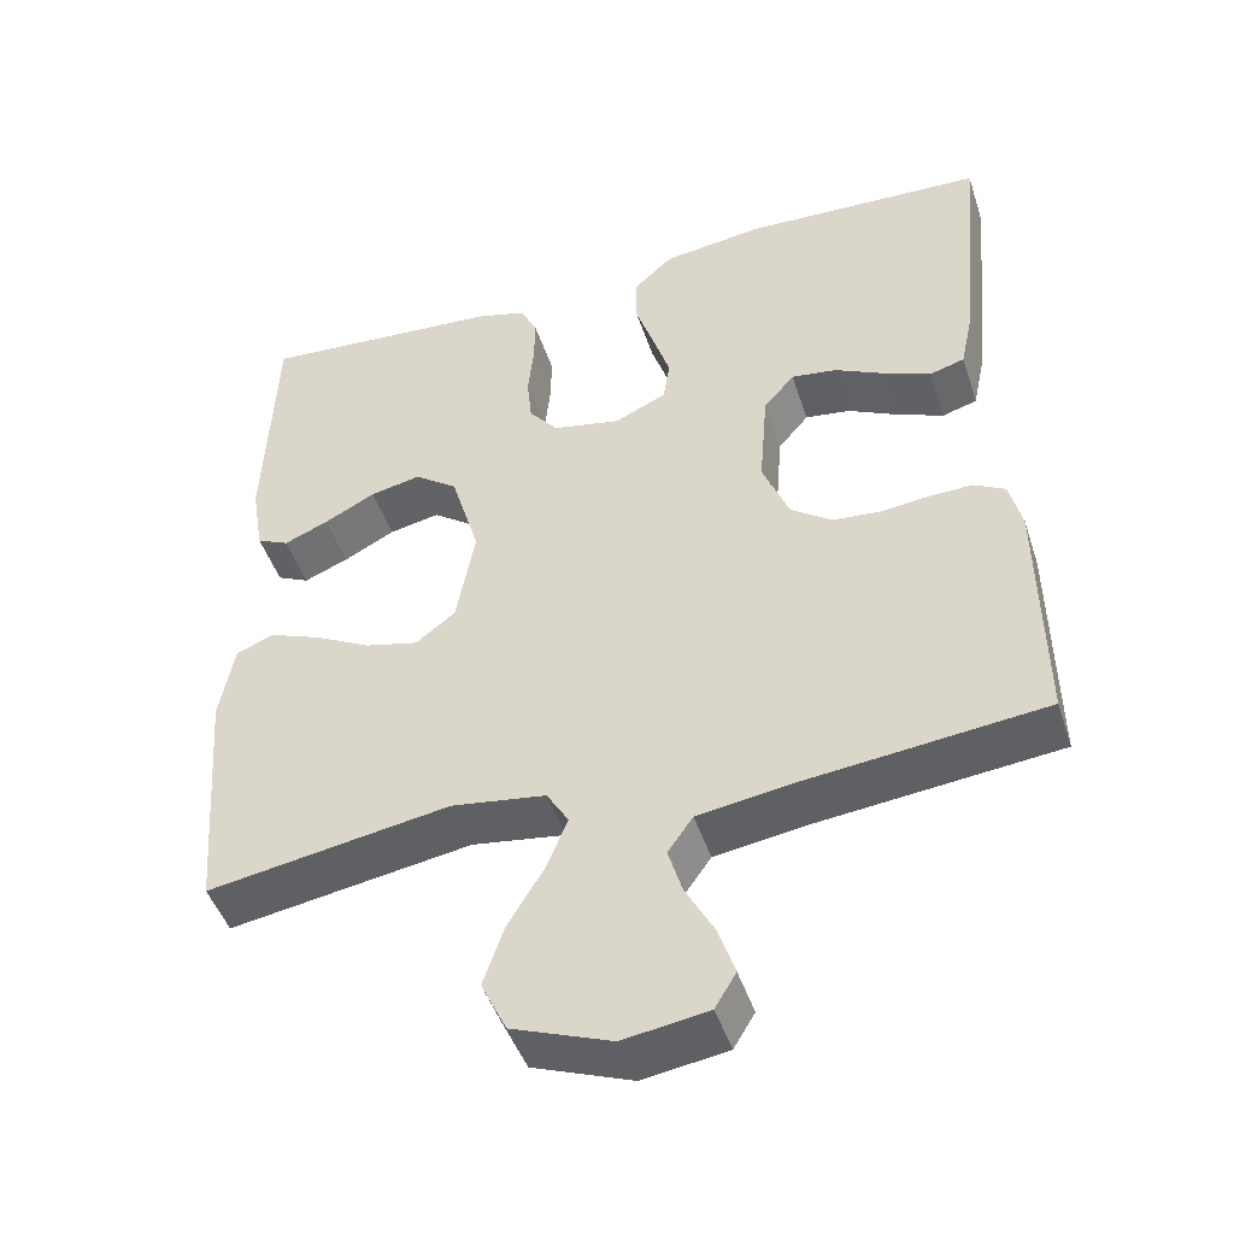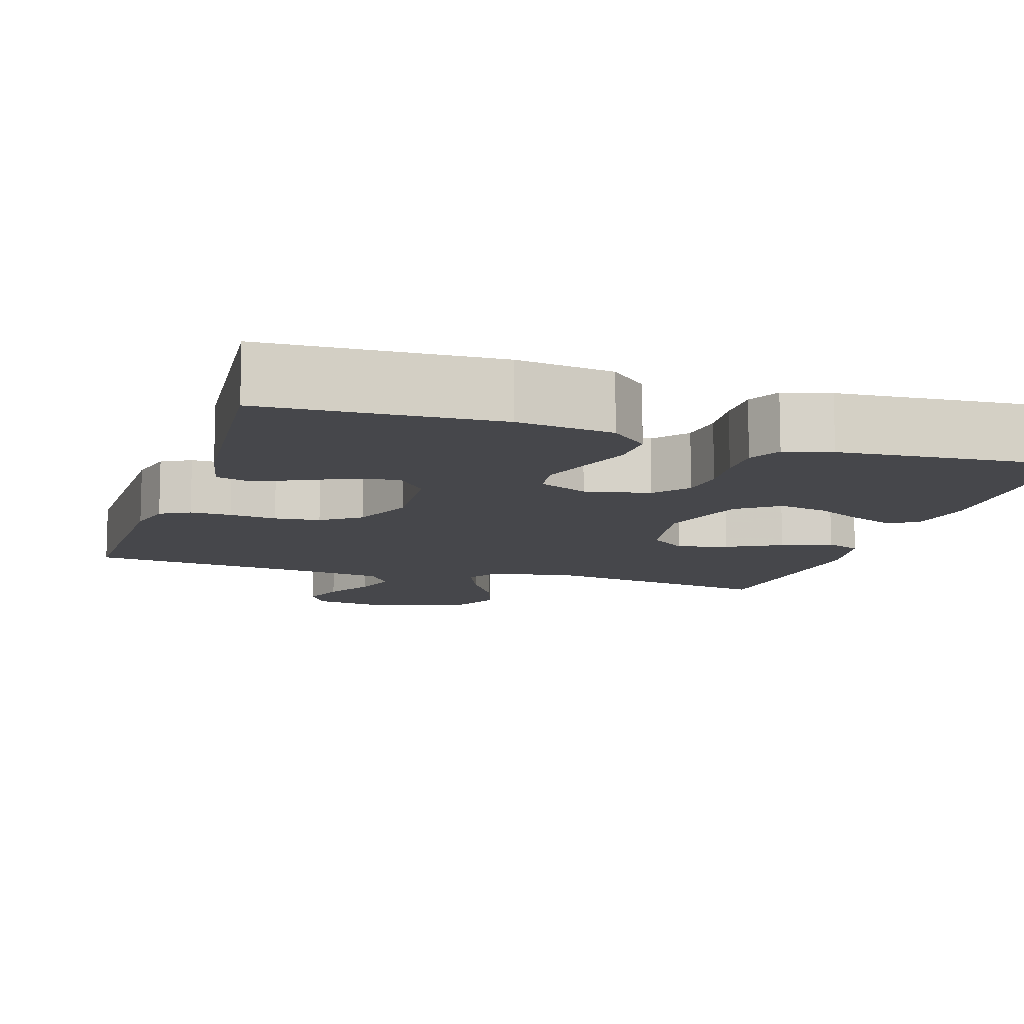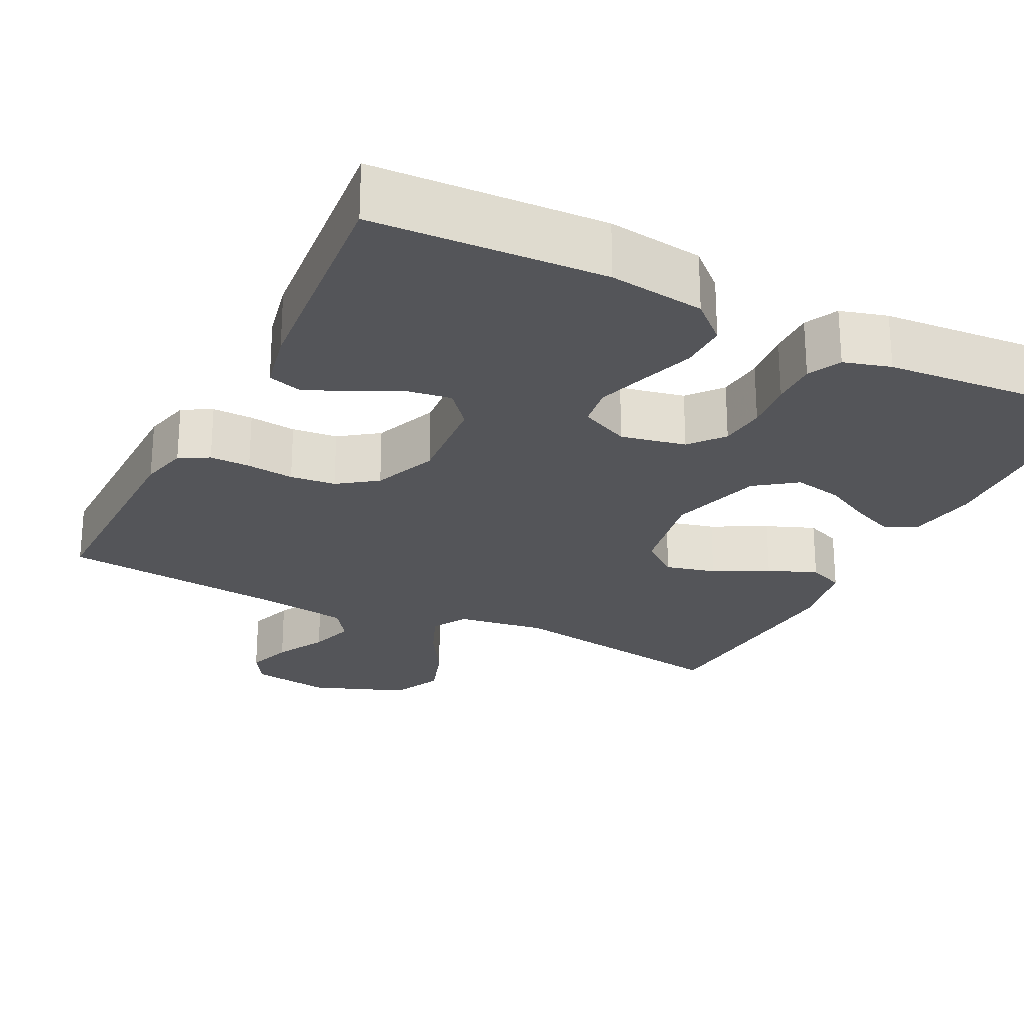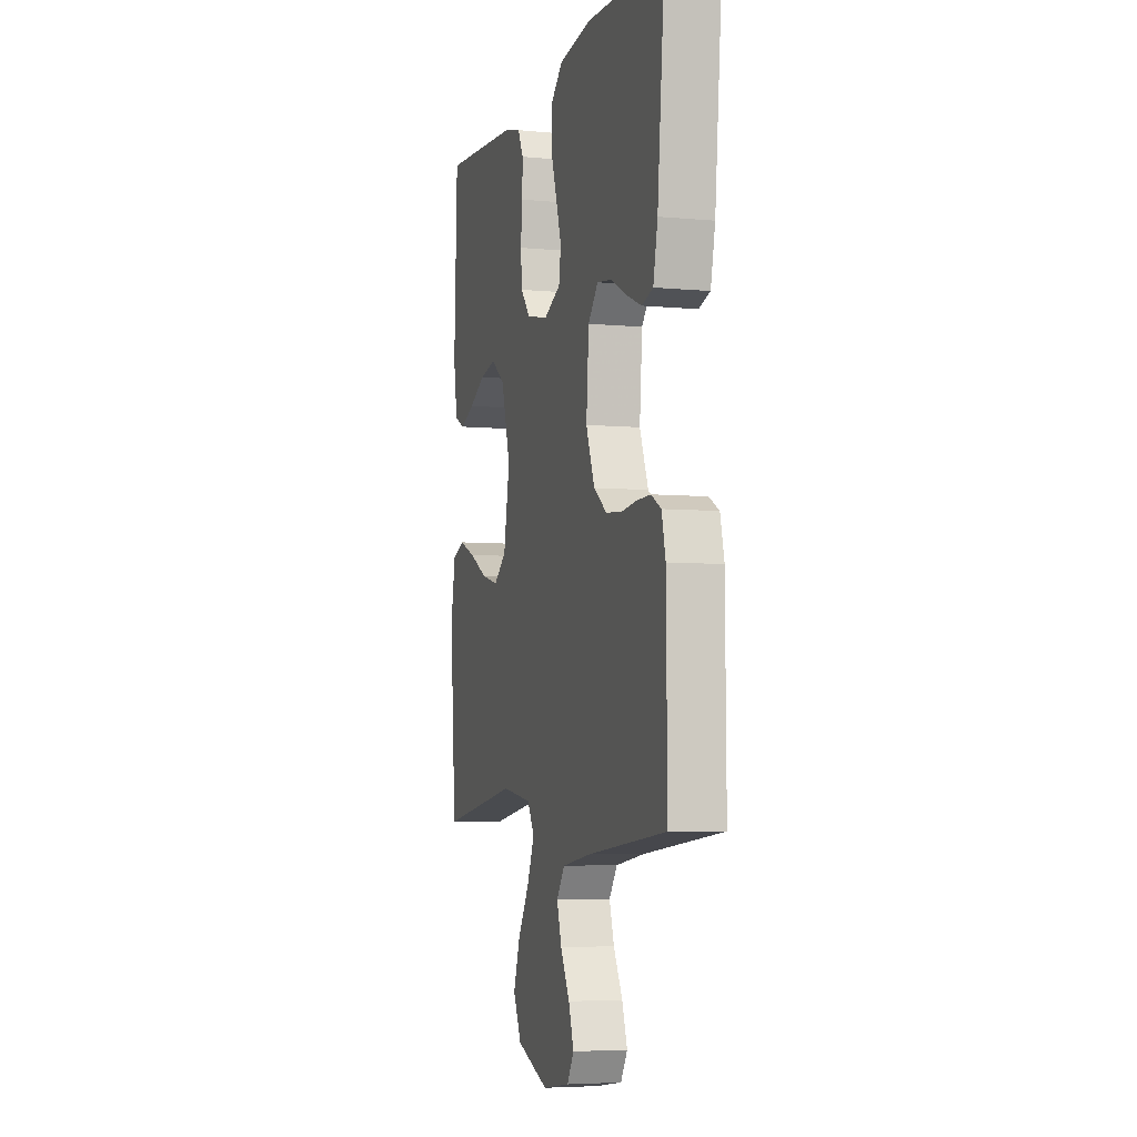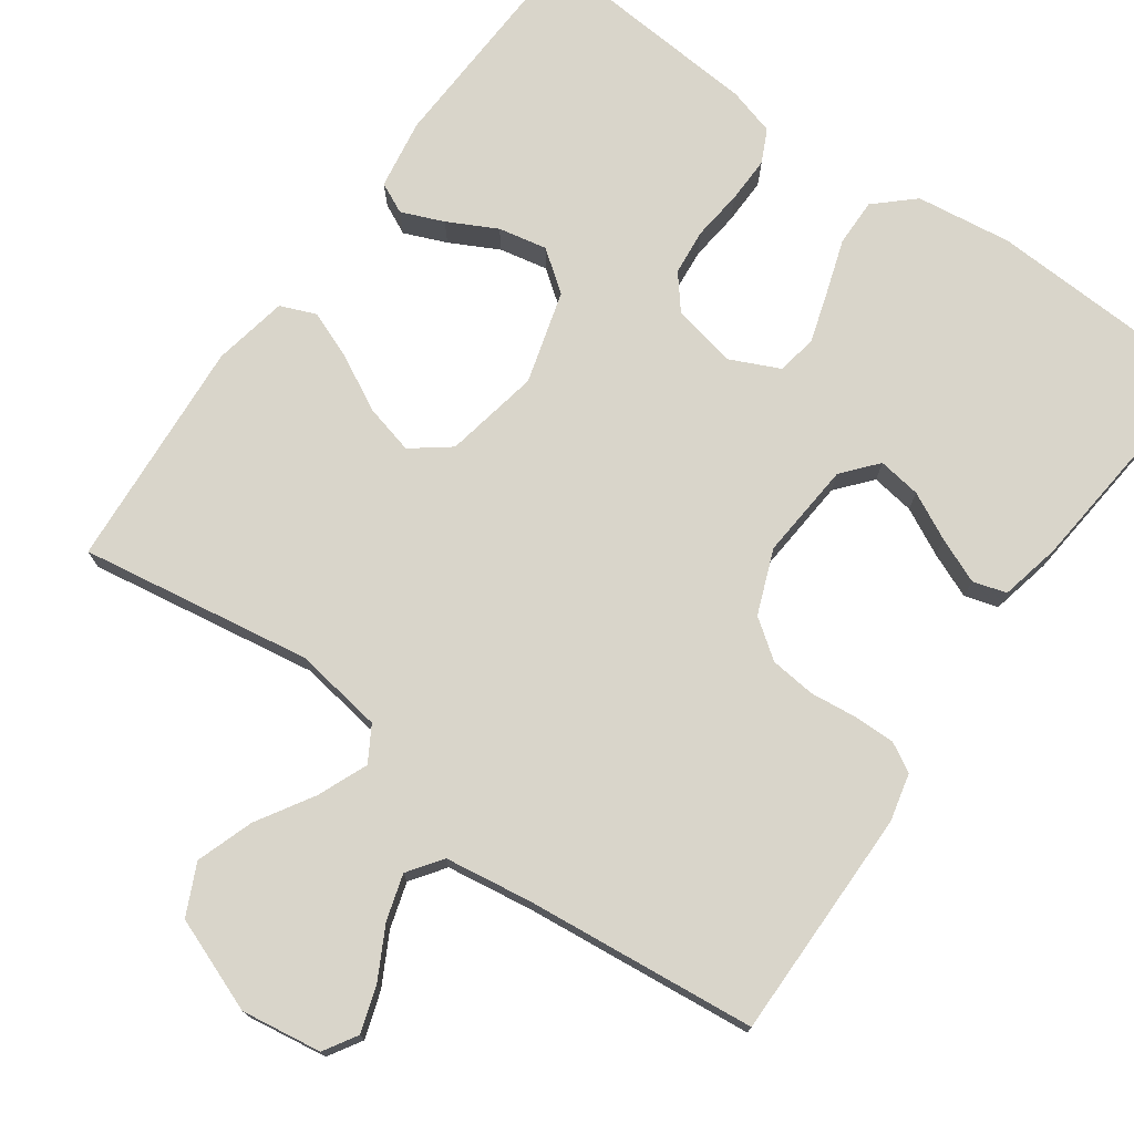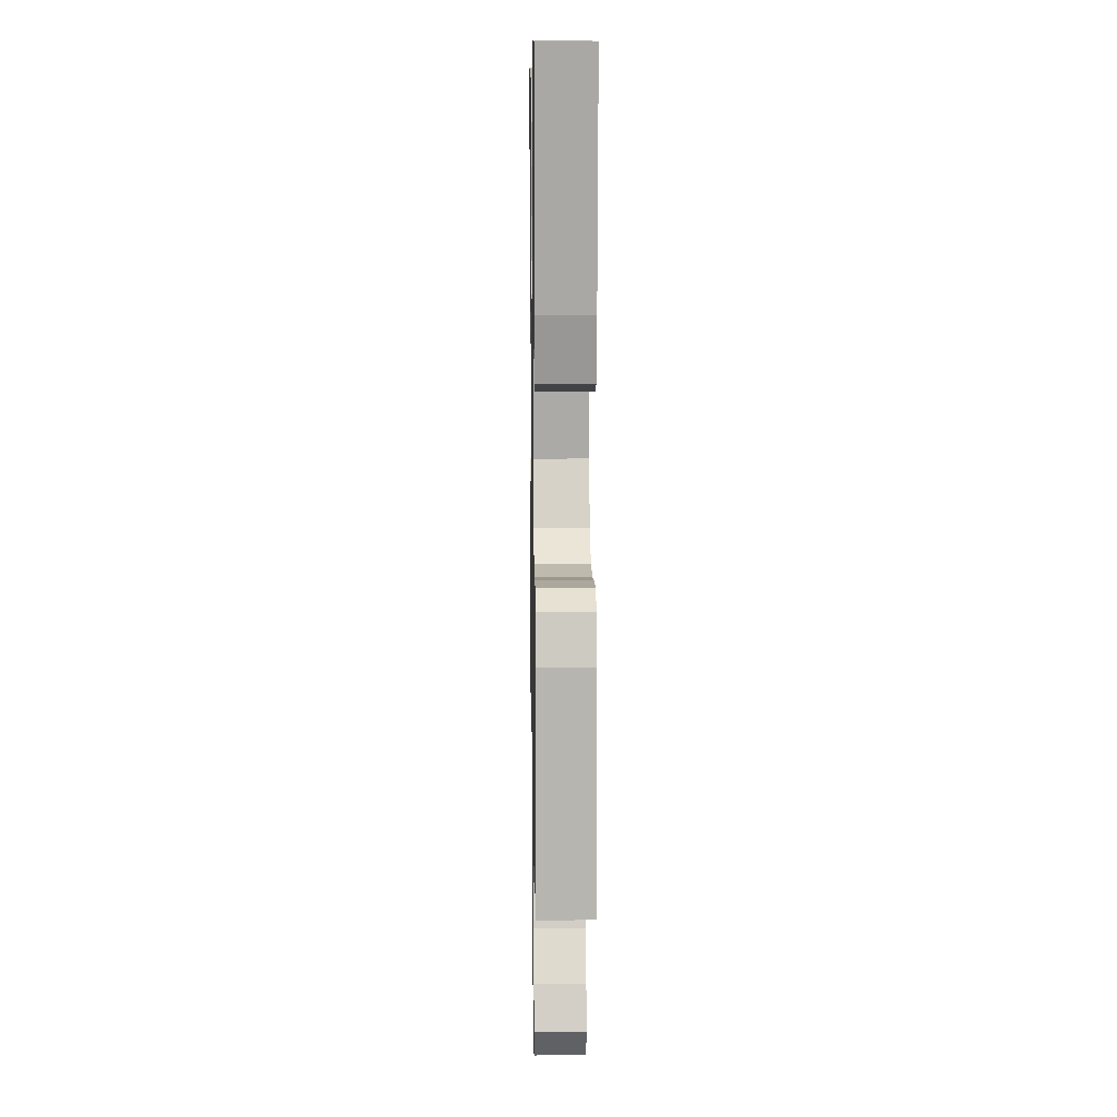
<metadata>
{"format":"obj","ext":"obj","renderer":"f3d","projection":"perspective","resolution":1024,"background":"white","views":[{"elev":-46.7,"azim":-162.1,"up":"+Z"},{"elev":-10.8,"azim":-17.6,"up":"+Y"},{"elev":-24.8,"azim":-26.5,"up":"+Y"},{"elev":-5.2,"azim":-106.3,"up":"+Z"},{"elev":74.6,"azim":-144.3,"up":"+Y"},{"elev":9.8,"azim":-91.0,"up":"+Z"}]}
</metadata>
<code>
v -0.5 0.07 0.5
v -0.2 0.07 0.513
v -0.076 0.07 0.496
v -0.027 0.07 0.451
v -0.028 0.07 0.389
v -0.051 0.07 0.32
v -0.072 0.07 0.254
v -0.064 0.07 0.201
v 0 0.07 0.171
v 0.084 0.07 0.188
v 0.12 0.07 0.232
v 0.126 0.07 0.292
v 0.119 0.07 0.358
v 0.118 0.07 0.418
v 0.139 0.07 0.461
v 0.2 0.07 0.478
v 0.5 0.07 0.5
v 0.512 0.07 0.2
v 0.497 0.07 0.109
v 0.457 0.07 0.09
v 0.402 0.07 0.113
v 0.339 0.07 0.146
v 0.276 0.07 0.159
v 0.223 0.07 0.12
v 0.188 0.07 0
v 0.211 0.07 -0.124
v 0.26 0.07 -0.162
v 0.325 0.07 -0.146
v 0.395 0.07 -0.109
v 0.459 0.07 -0.084
v 0.505 0.07 -0.103
v 0.523 0.07 -0.2
v 0.5 0.07 -0.5
v 0.2 0.07 -0.451
v 0.084 0.07 -0.468
v 0.057 0.07 -0.513
v 0.084 0.07 -0.578
v 0.128 0.07 -0.651
v 0.153 0.07 -0.725
v 0.122 0.07 -0.79
v 0 0.07 -0.836
v -0.104 0.07 -0.82
v -0.13 0.07 -0.777
v -0.11 0.07 -0.717
v -0.075 0.07 -0.652
v -0.057 0.07 -0.593
v -0.088 0.07 -0.549
v -0.2 0.07 -0.532
v -0.5 0.07 -0.5
v -0.497 0.07 -0.2
v -0.482 0.07 -0.138
v -0.444 0.07 -0.117
v -0.391 0.07 -0.118
v -0.33 0.07 -0.125
v -0.271 0.07 -0.119
v -0.221 0.07 -0.083
v -0.188 0.07 0
v -0.198 0.07 0.126
v -0.236 0.07 0.171
v -0.292 0.07 0.163
v -0.354 0.07 0.132
v -0.412 0.07 0.108
v -0.455 0.07 0.121
v -0.472 0.07 0.2
v -0.5 0 0.5
v -0.2 0 0.513
v -0.076 0 0.496
v -0.027 0 0.451
v -0.028 0 0.389
v -0.051 0 0.32
v -0.072 0 0.254
v -0.064 0 0.201
v 0 0 0.171
v 0.084 0 0.188
v 0.12 0 0.232
v 0.126 0 0.292
v 0.119 0 0.358
v 0.118 0 0.418
v 0.139 0 0.461
v 0.2 0 0.478
v 0.5 0 0.5
v 0.512 0 0.2
v 0.497 0 0.109
v 0.457 0 0.09
v 0.402 0 0.113
v 0.339 0 0.146
v 0.276 0 0.159
v 0.223 0 0.12
v 0.188 0 0
v 0.211 0 -0.124
v 0.26 0 -0.162
v 0.325 0 -0.146
v 0.395 0 -0.109
v 0.459 0 -0.084
v 0.505 0 -0.103
v 0.523 0 -0.2
v 0.5 0 -0.5
v 0.2 0 -0.451
v 0.084 0 -0.468
v 0.057 0 -0.513
v 0.084 0 -0.578
v 0.128 0 -0.651
v 0.153 0 -0.725
v 0.122 0 -0.79
v 0 0 -0.836
v -0.104 0 -0.82
v -0.13 0 -0.777
v -0.11 0 -0.717
v -0.075 0 -0.652
v -0.057 0 -0.593
v -0.088 0 -0.549
v -0.2 0 -0.532
v -0.5 0 -0.5
v -0.497 0 -0.2
v -0.482 0 -0.138
v -0.444 0 -0.117
v -0.391 0 -0.118
v -0.33 0 -0.125
v -0.271 0 -0.119
v -0.221 0 -0.083
v -0.188 0 0
v -0.198 0 0.126
v -0.236 0 0.171
v -0.292 0 0.163
v -0.354 0 0.132
v -0.412 0 0.108
v -0.455 0 0.121
v -0.472 0 0.2
f 4 5 6
f 3 4 6
f 2 3 6
f 1 2 6
f 64 1 6
f 63 64 6
f 62 63 6
f 61 62 6
f 60 61 6
f 59 60 6 7
f 58 59 7 8
f 57 58 8 9
f 56 57 9 10
f 52 53 54
f 51 52 54
f 50 51 54
f 49 50 54
f 48 49 54
f 47 48 54 55
f 46 47 55 56
f 43 44 45
f 42 43 45
f 41 42 45
f 40 41 45
f 39 40 45
f 38 39 45
f 37 38 45
f 36 37 45 46
f 46 56 10
f 36 46 10
f 35 36 10
f 32 33 34
f 31 32 34
f 30 31 34
f 29 30 34
f 28 29 34
f 27 28 34 35
f 20 21 22
f 19 20 22
f 18 19 22
f 17 18 22
f 16 17 22
f 15 16 22
f 14 15 22
f 13 14 22
f 12 13 22
f 11 12 22 23
f 10 11 23 24
f 26 27 35
f 25 26 35 10
f 10 24 25
f 70 69 68
f 70 68 67
f 70 67 66
f 70 66 65
f 70 65 128
f 70 128 127
f 70 127 126
f 70 126 125
f 70 125 124
f 71 70 124 123
f 72 71 123 122
f 73 72 122 121
f 74 73 121 120
f 118 117 116
f 118 116 115
f 118 115 114
f 118 114 113
f 118 113 112
f 119 118 112 111
f 120 119 111 110
f 109 108 107
f 109 107 106
f 109 106 105
f 109 105 104
f 109 104 103
f 109 103 102
f 109 102 101
f 110 109 101 100
f 74 120 110
f 74 110 100
f 74 100 99
f 98 97 96
f 98 96 95
f 98 95 94
f 98 94 93
f 98 93 92
f 99 98 92 91
f 86 85 84
f 86 84 83
f 86 83 82
f 86 82 81
f 86 81 80
f 86 80 79
f 86 79 78
f 86 78 77
f 86 77 76
f 87 86 76 75
f 88 87 75 74
f 99 91 90
f 74 99 90 89
f 89 88 74
f 1 65 66 2
f 2 66 67 3
f 3 67 68 4
f 4 68 69 5
f 5 69 70 6
f 6 70 71 7
f 7 71 72 8
f 8 72 73 9
f 9 73 74 10
f 10 74 75 11
f 11 75 76 12
f 12 76 77 13
f 13 77 78 14
f 14 78 79 15
f 15 79 80 16
f 16 80 81 17
f 17 81 82 18
f 18 82 83 19
f 19 83 84 20
f 20 84 85 21
f 21 85 86 22
f 22 86 87 23
f 23 87 88 24
f 24 88 89 25
f 25 89 90 26
f 26 90 91 27
f 27 91 92 28
f 28 92 93 29
f 29 93 94 30
f 30 94 95 31
f 31 95 96 32
f 32 96 97 33
f 33 97 98 34
f 34 98 99 35
f 35 99 100 36
f 36 100 101 37
f 37 101 102 38
f 38 102 103 39
f 39 103 104 40
f 40 104 105 41
f 41 105 106 42
f 42 106 107 43
f 43 107 108 44
f 44 108 109 45
f 45 109 110 46
f 46 110 111 47
f 47 111 112 48
f 48 112 113 49
f 49 113 114 50
f 50 114 115 51
f 51 115 116 52
f 52 116 117 53
f 53 117 118 54
f 54 118 119 55
f 55 119 120 56
f 56 120 121 57
f 57 121 122 58
f 58 122 123 59
f 59 123 124 60
f 60 124 125 61
f 61 125 126 62
f 62 126 127 63
f 63 127 128 64
f 64 128 65 1

</code>
